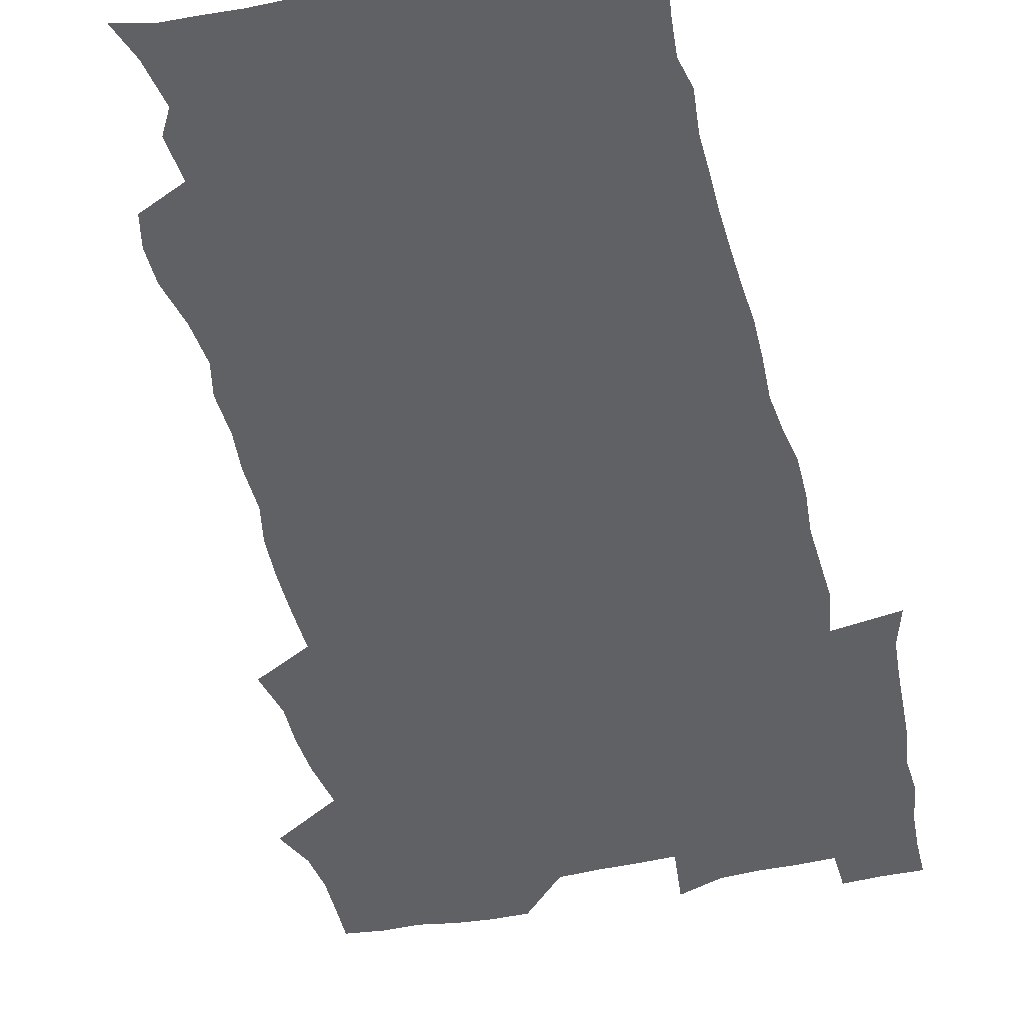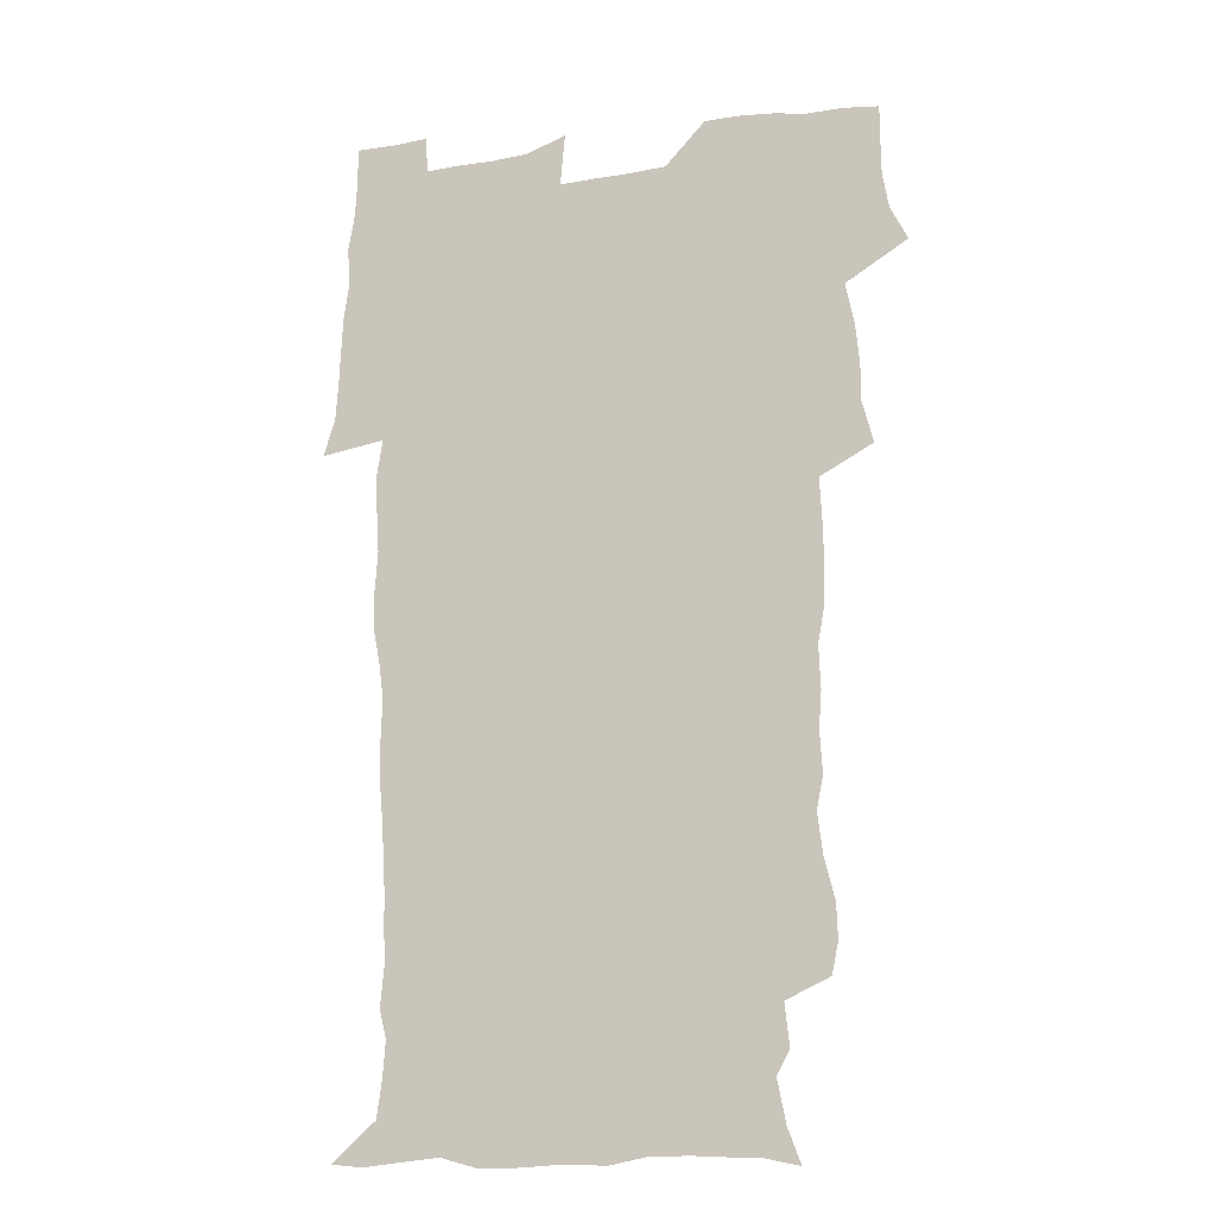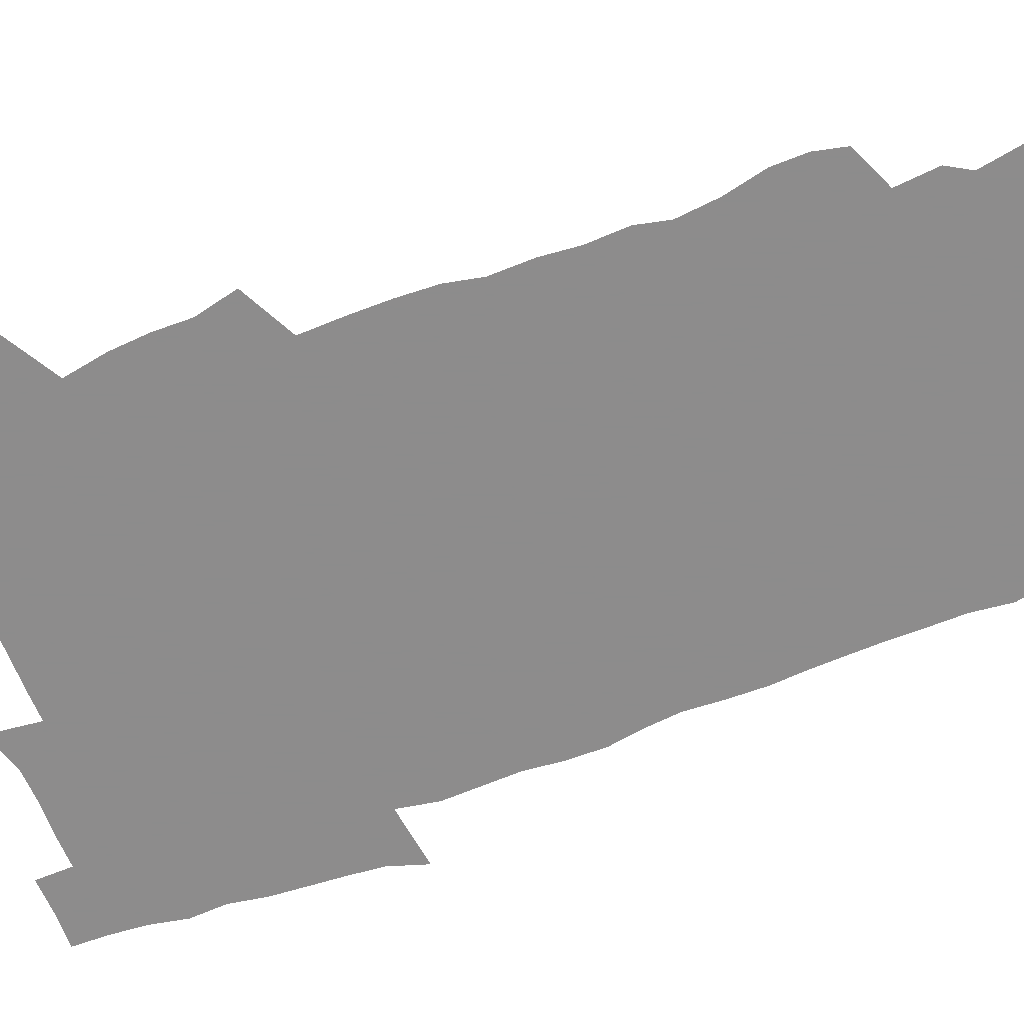
<metadata>
{"format":"obj","ext":"obj","renderer":"f3d","projection":"perspective","resolution":1024,"background":"white","views":[{"elev":-49.0,"azim":13.2,"up":"+Z"},{"elev":-16.0,"azim":-162.4,"up":"+Y"},{"elev":-64.3,"azim":-70.1,"up":"+Z"}]}
</metadata>
<code>
v 470.8 525.5 0
v 478 540.1 0
v 480.5 554.8 0
v 480.7 569.6 0
v 480.7 584.4 0
v 487 442.3 0
v 491.5 459.9 0
v 491.6 475.1 0
v 493.1 491.5 0
v 496.8 509.7 0
v 497.7 524.5 0
v 496.5 539.5 0
v 497.2 554 0
v 498.3 568.1 0
v 495.3 586 0
v 508.8 238.2 0
v 506.2 250.9 0
v 506.6 265.3 0
v 511 282.8 0
v 513.1 299.8 0
v 510.4 313.2 0
v 511.4 330.4 0
v 510.3 346.1 0
v 511 363.9 0
v 508.2 378.8 0
v 507.8 395.2 0
v 508.2 412.6 0
v 509 430.6 0
v 508.1 446.3 0
v 510.1 462.8 0
v 508.3 477.4 0
v 510.9 494 0
v 512.3 509.6 0
v 512.9 524.4 0
v 510.9 539.6 0
v 513.9 553.9 0
v 512.4 569.2 0
v 510.4 585.8 0
v 521.5 170.6 0
v 526.9 184.7 0
v 530.4 202.7 0
v 525.1 212.4 0
v 527 229.8 0
v 528.7 247.3 0
v 531.8 264.9 0
v 531.9 280.1 0
v 531.2 294.5 0
v 531.5 309.9 0
v 530 324.2 0
v 529.6 339.7 0
v 528.9 354.9 0
v 528.9 371.1 0
v 528.1 386.6 0
v 527 401.9 0
v 526.2 417.5 0
v 527.6 434.4 0
v 526.7 449.4 0
v 527.7 465.3 0
v 526.7 480 0
v 528.8 495.9 0
v 527.7 510.4 0
v 527.8 525.1 0
v 528.6 539.6 0
v 528.3 554.2 0
v 526.7 570.2 0
v 524.5 588.1 0
v 536.2 173.8 0
v 536.5 183.5 0
v 544.1 208 0
v 543.4 222.1 0
v 544 237.5 0
v 546.9 255.4 0
v 547.4 270.7 0
v 547.4 285.6 0
v 547.7 301 0
v 546.5 314.9 0
v 545.5 329.4 0
v 547.5 347.3 0
v 545.8 360.6 0
v 545.2 375.7 0
v 544.8 391 0
v 543.7 405.7 0
v 543.3 421.1 0
v 542.4 435.8 0
v 543 451.5 0
v 543.4 466.8 0
v 543.6 481.8 0
v 543.8 496.4 0
v 543.7 510.8 0
v 544.4 525.1 0
v 544 539.2 0
v 543.9 553 0
v 541.1 571 0
v 538.6 589.2 0
v 548.3 174.2 0
v 554 192.4 0
v 558.3 211.6 0
v 560.2 228.8 0
v 562 245.6 0
v 562.3 260.4 0
v 561.8 274.4 0
v 562 289.4 0
v 561.4 303.7 0
v 560.8 318.1 0
v 560.5 333.2 0
v 560.1 347.4 0
v 560.5 363.5 0
v 560.1 378.5 0
v 559.3 393 0
v 560 409.1 0
v 559.1 423.3 0
v 558.8 438.2 0
v 558.6 453 0
v 559 468.1 0
v 559.2 482.7 0
v 559 497 0
v 558.9 511.2 0
v 558.8 525.3 0
v 558.8 539.3 0
v 557.9 553.6 0
v 555.8 570.3 0
v 553 589.1 0
v 562.9 175 0
v 568.8 194.1 0
v 573.7 216.4 0
v 574.9 232.2 0
v 575.3 247.1 0
v 575.7 262.1 0
v 575.9 277.1 0
v 575.3 290.9 0
v 574.9 305.3 0
v 575 320.7 0
v 575 335.7 0
v 575 350.4 0
v 575.5 366.6 0
v 574.7 380.6 0
v 573.4 394.2 0
v 573.9 409.8 0
v 573.2 423.8 0
v 573.9 440 0
v 573.5 454.2 0
v 573.4 468.6 0
v 573.3 482.9 0
v 573.2 497.1 0
v 573.4 511.4 0
v 573.5 525.4 0
v 573.4 539.2 0
v 572.1 554.3 0
v 569.9 571.2 0
v 579.2 174.9 0
v 582.1 189.6 0
v 586.6 215.4 0
v 588.4 234 0
v 589 249.3 0
v 588.7 262.1 0
v 589.1 278.2 0
v 588.7 292.1 0
v 588.6 306.9 0
v 588.9 322.7 0
v 588.7 336.6 0
v 588.3 349.4 0
v 588.8 367.6 0
v 589 382.5 0
v 588.1 396 0
v 587.9 410.3 0
v 586.9 423.8 0
v 587.8 440.2 0
v 587.8 454.7 0
v 587.7 469 0
v 587.7 483.3 0
v 587.8 497.6 0
v 587.9 511.7 0
v 587.6 525.7 0
v 587.4 539.5 0
v 586.7 554.3 0
v 585.3 570.3 0
v 594.7 171.9 0
v 598.5 194.2 0
v 600.5 215.5 0
v 601.6 234.4 0
v 601.9 249.3 0
v 601.6 262.2 0
v 602.2 278.9 0
v 602.1 292.7 0
v 602.2 308.1 0
v 602.1 322.1 0
v 602.1 336.3 0
v 602.4 351.7 0
v 602.3 366.4 0
v 602.2 383 0
v 602.1 396.8 0
v 601.9 411.2 0
v 601.7 425.4 0
v 601.8 440.1 0
v 602 455.3 0
v 602.1 469.6 0
v 601.9 483.5 0
v 602 498 0
v 602.1 512 0
v 601.9 525.8 0
v 601.4 540.3 0
v 601.2 554.6 0
v 600.4 570.2 0
v 611.9 172.7 0
v 613.8 196.6 0
v 614.4 214.3 0
v 614.8 233.4 0
v 614.9 249.7 0
v 615.1 263.8 0
v 615.5 277.8 0
v 615.5 293.7 0
v 615.4 308 0
v 615.4 323.1 0
v 615.5 335.1 0
v 616 353.3 0
v 615.9 367.5 0
v 616.1 381.5 0
v 615.9 396.9 0
v 615.8 411 0
v 615.8 426.1 0
v 615.8 440.1 0
v 615.8 455.7 0
v 615.9 469.5 0
v 615.9 483.6 0
v 616 497.8 0
v 615.9 512 0
v 615.9 525.9 0
v 616 539.8 0
v 615.7 554.6 0
v 615.4 569.7 0
v 613.4 591.8 0
v 628.9 171.8 0
v 628.5 196.6 0
v 628.3 216.1 0
v 628.2 232.3 0
v 628.3 247.6 0
v 628.3 262.2 0
v 629.2 275.7 0
v 628.6 293.9 0
v 628.7 308.2 0
v 629 322.1 0
v 629.4 338.2 0
v 629.4 353.2 0
v 629.5 367.4 0
v 629.7 381.5 0
v 629.7 396.6 0
v 629.7 411.1 0
v 630 425.3 0
v 629.9 440.3 0
v 629.9 454.9 0
v 629.8 469.4 0
v 629.8 483.6 0
v 630.3 497.5 0
v 629.9 512.1 0
v 630.1 526.1 0
v 630.1 540.2 0
v 630.1 554.5 0
v 629.9 570.4 0
v 630.4 585.9 0
v 645.6 171.7 0
v 643.5 194.7 0
v 641.9 215.4 0
v 641.4 232 0
v 642 245.4 0
v 642.8 258.3 0
v 642.4 275.7 0
v 642.4 291 0
v 642 306.8 0
v 643 320.1 0
v 642.7 337.3 0
v 642.9 351.9 0
v 643.1 366.6 0
v 643.6 380.7 0
v 644 395.1 0
v 644 410.1 0
v 644 425.1 0
v 644.3 439.5 0
v 644.3 454.2 0
v 644.2 468.9 0
v 644.5 483.2 0
v 644.4 497.6 0
v 644.8 511.7 0
v 644.3 526.3 0
v 644.3 540.3 0
v 644.5 554.9 0
v 644.7 570.8 0
v 645.4 585 0
v 660.9 176 0
v 658.3 193.8 0
v 655.8 213.4 0
v 655.2 229.3 0
v 655.5 243.8 0
v 655.4 259.5 0
v 656.4 272.9 0
v 655.9 289.3 0
v 656.4 303.8 0
v 656.2 319.8 0
v 657.2 334 0
v 657.6 348.7 0
v 657.6 364 0
v 657.4 379.4 0
v 658.5 393.6 0
v 658.7 408.7 0
v 658.7 423.8 0
v 658.8 438.7 0
v 658.8 453.6 0
v 659 468.2 0
v 659.1 482.8 0
v 658.4 497.6 0
v 659 511.7 0
v 658.9 526.1 0
v 659.2 540.5 0
v 659.2 555.1 0
v 659.6 569.9 0
v 660 585.1 0
v 676.6 174.6 0
v 674.5 189.6 0
v 671.2 208.5 0
v 670 224.8 0
v 670.2 239.6 0
v 670.1 254.8 0
v 670.4 269.6 0
v 670.2 285.4 0
v 670.7 300.3 0
v 670.4 316.3 0
v 671.3 330.9 0
v 672 345.7 0
v 672.2 361.2 0
v 673.5 375.6 0
v 675.7 389.6 0
v 674.4 406.1 0
v 675.2 421 0
v 674.5 436.8 0
v 675.2 451.8 0
v 674.8 467 0
v 674.9 481.7 0
v 674.5 496.5 0
v 673.5 511.4 0
v 674.6 525.7 0
v 673.3 540.8 0
v 673.8 554.8 0
v 674.2 569 0
v 674.9 584.5 0
v 675.7 599.8 0
v 692.3 172.9 0
v 687.2 190.4 0
v 685.1 205.6 0
v 684 220.7 0
v 686.8 232.6 0
v 685.4 249 0
v 685.9 263.5 0
v 686.3 278.7 0
v 687.1 293.5 0
v 688 308.5 0
v 689.4 323.2 0
v 689.5 339.1 0
v 689 355.7 0
v 690.9 370.3 0
v 693.6 384.6 0
v 693.8 400.4 0
v 692.7 417.4 0
v 693.6 433 0
v 694.5 448.7 0
v 691.9 465.6 0
v 692.7 479.7 0
v 693.6 494.2 0
v 691.1 509.8 0
v 691.5 524.5 0
v 689.8 539.9 0
v 689.1 554.6 0
v 688.7 568.9 0
v 690 583.7 0
v 690.9 599 0
v 705.4 174.3 0
v 718.4 461.5 0
v 713.7 477.1 0
v 712.7 491.8 0
v 712 506.8 0
v 711.3 521.9 0
v 709.1 538 0
v 710.3 553.2 0
v 707.6 568.9 0
v 706.8 584.1 0
v 706.9 599.1 0
f 10 11 1
f 1 11 2
f 11 12 2
f 2 12 3
f 12 13 3
f 3 13 4
f 13 14 4
f 4 14 5
f 14 15 5
f 28 29 6
f 6 29 7
f 29 30 7
f 7 30 8
f 30 31 8
f 8 31 9
f 31 32 9
f 9 32 10
f 32 33 10
f 10 33 11
f 33 34 11
f 11 34 12
f 34 35 12
f 12 35 13
f 35 36 13
f 13 36 14
f 36 37 14
f 14 37 15
f 37 38 15
f 43 44 16
f 16 44 17
f 44 45 17
f 17 45 18
f 45 46 18
f 18 46 19
f 46 47 19
f 19 47 20
f 47 48 20
f 20 48 21
f 48 49 21
f 21 49 22
f 49 50 22
f 22 50 23
f 50 51 23
f 23 51 24
f 51 52 24
f 24 52 25
f 52 53 25
f 25 53 26
f 53 54 26
f 26 54 27
f 54 55 27
f 27 55 28
f 55 56 28
f 28 56 29
f 56 57 29
f 29 57 30
f 57 58 30
f 30 58 31
f 58 59 31
f 31 59 32
f 59 60 32
f 32 60 33
f 60 61 33
f 33 61 34
f 61 62 34
f 34 62 35
f 62 63 35
f 35 63 36
f 63 64 36
f 36 64 37
f 64 65 37
f 37 65 38
f 65 66 38
f 39 67 40
f 67 68 40
f 40 68 41
f 68 69 41
f 41 69 42
f 69 70 42
f 42 70 43
f 70 71 43
f 43 71 44
f 71 72 44
f 44 72 45
f 72 73 45
f 45 73 46
f 73 74 46
f 46 74 47
f 74 75 47
f 47 75 48
f 75 76 48
f 48 76 49
f 76 77 49
f 49 77 50
f 77 78 50
f 50 78 51
f 78 79 51
f 51 79 52
f 79 80 52
f 52 80 53
f 80 81 53
f 53 81 54
f 81 82 54
f 54 82 55
f 82 83 55
f 55 83 56
f 83 84 56
f 56 84 57
f 84 85 57
f 57 85 58
f 85 86 58
f 58 86 59
f 86 87 59
f 59 87 60
f 87 88 60
f 60 88 61
f 88 89 61
f 61 89 62
f 89 90 62
f 62 90 63
f 90 91 63
f 63 91 64
f 91 92 64
f 64 92 65
f 92 93 65
f 65 93 66
f 93 94 66
f 67 95 68
f 95 96 68
f 68 96 69
f 96 97 69
f 69 97 70
f 97 98 70
f 70 98 71
f 98 99 71
f 71 99 72
f 99 100 72
f 72 100 73
f 100 101 73
f 73 101 74
f 101 102 74
f 74 102 75
f 102 103 75
f 75 103 76
f 103 104 76
f 76 104 77
f 104 105 77
f 77 105 78
f 105 106 78
f 78 106 79
f 106 107 79
f 79 107 80
f 107 108 80
f 80 108 81
f 108 109 81
f 81 109 82
f 109 110 82
f 82 110 83
f 110 111 83
f 83 111 84
f 111 112 84
f 84 112 85
f 112 113 85
f 85 113 86
f 113 114 86
f 86 114 87
f 114 115 87
f 87 115 88
f 115 116 88
f 88 116 89
f 116 117 89
f 89 117 90
f 117 118 90
f 90 118 91
f 118 119 91
f 91 119 92
f 119 120 92
f 92 120 93
f 120 121 93
f 93 121 94
f 121 122 94
f 95 123 96
f 123 124 96
f 96 124 97
f 124 125 97
f 97 125 98
f 125 126 98
f 98 126 99
f 126 127 99
f 99 127 100
f 127 128 100
f 100 128 101
f 128 129 101
f 101 129 102
f 129 130 102
f 102 130 103
f 130 131 103
f 103 131 104
f 131 132 104
f 104 132 105
f 132 133 105
f 105 133 106
f 133 134 106
f 106 134 107
f 134 135 107
f 107 135 108
f 135 136 108
f 108 136 109
f 136 137 109
f 109 137 110
f 137 138 110
f 110 138 111
f 138 139 111
f 111 139 112
f 139 140 112
f 112 140 113
f 140 141 113
f 113 141 114
f 141 142 114
f 114 142 115
f 142 143 115
f 115 143 116
f 143 144 116
f 116 144 117
f 144 145 117
f 117 145 118
f 145 146 118
f 118 146 119
f 146 147 119
f 119 147 120
f 147 148 120
f 120 148 121
f 148 149 121
f 121 149 122
f 123 150 124
f 150 151 124
f 124 151 125
f 151 152 125
f 125 152 126
f 152 153 126
f 126 153 127
f 153 154 127
f 127 154 128
f 154 155 128
f 128 155 129
f 155 156 129
f 129 156 130
f 156 157 130
f 130 157 131
f 157 158 131
f 131 158 132
f 158 159 132
f 132 159 133
f 159 160 133
f 133 160 134
f 160 161 134
f 134 161 135
f 161 162 135
f 135 162 136
f 162 163 136
f 136 163 137
f 163 164 137
f 137 164 138
f 164 165 138
f 138 165 139
f 165 166 139
f 139 166 140
f 166 167 140
f 140 167 141
f 167 168 141
f 141 168 142
f 168 169 142
f 142 169 143
f 169 170 143
f 143 170 144
f 170 171 144
f 144 171 145
f 171 172 145
f 145 172 146
f 172 173 146
f 146 173 147
f 173 174 147
f 147 174 148
f 174 175 148
f 148 175 149
f 175 176 149
f 150 177 151
f 177 178 151
f 151 178 152
f 178 179 152
f 152 179 153
f 179 180 153
f 153 180 154
f 180 181 154
f 154 181 155
f 181 182 155
f 155 182 156
f 182 183 156
f 156 183 157
f 183 184 157
f 157 184 158
f 184 185 158
f 158 185 159
f 185 186 159
f 159 186 160
f 186 187 160
f 160 187 161
f 187 188 161
f 161 188 162
f 188 189 162
f 162 189 163
f 189 190 163
f 163 190 164
f 190 191 164
f 164 191 165
f 191 192 165
f 165 192 166
f 192 193 166
f 166 193 167
f 193 194 167
f 167 194 168
f 194 195 168
f 168 195 169
f 195 196 169
f 169 196 170
f 196 197 170
f 170 197 171
f 197 198 171
f 171 198 172
f 198 199 172
f 172 199 173
f 199 200 173
f 173 200 174
f 200 201 174
f 174 201 175
f 201 202 175
f 175 202 176
f 202 203 176
f 177 204 178
f 204 205 178
f 178 205 179
f 205 206 179
f 179 206 180
f 206 207 180
f 180 207 181
f 207 208 181
f 181 208 182
f 208 209 182
f 182 209 183
f 209 210 183
f 183 210 184
f 210 211 184
f 184 211 185
f 211 212 185
f 185 212 186
f 212 213 186
f 186 213 187
f 213 214 187
f 187 214 188
f 214 215 188
f 188 215 189
f 215 216 189
f 189 216 190
f 216 217 190
f 190 217 191
f 217 218 191
f 191 218 192
f 218 219 192
f 192 219 193
f 219 220 193
f 193 220 194
f 220 221 194
f 194 221 195
f 221 222 195
f 195 222 196
f 222 223 196
f 196 223 197
f 223 224 197
f 197 224 198
f 224 225 198
f 198 225 199
f 225 226 199
f 199 226 200
f 226 227 200
f 200 227 201
f 227 228 201
f 201 228 202
f 228 229 202
f 202 229 203
f 229 230 203
f 204 232 205
f 232 233 205
f 205 233 206
f 233 234 206
f 206 234 207
f 234 235 207
f 207 235 208
f 235 236 208
f 208 236 209
f 236 237 209
f 209 237 210
f 237 238 210
f 210 238 211
f 238 239 211
f 211 239 212
f 239 240 212
f 212 240 213
f 240 241 213
f 213 241 214
f 241 242 214
f 214 242 215
f 242 243 215
f 215 243 216
f 243 244 216
f 216 244 217
f 244 245 217
f 217 245 218
f 245 246 218
f 218 246 219
f 246 247 219
f 219 247 220
f 247 248 220
f 220 248 221
f 248 249 221
f 221 249 222
f 249 250 222
f 222 250 223
f 250 251 223
f 223 251 224
f 251 252 224
f 224 252 225
f 252 253 225
f 225 253 226
f 253 254 226
f 226 254 227
f 254 255 227
f 227 255 228
f 255 256 228
f 228 256 229
f 256 257 229
f 229 257 230
f 257 258 230
f 230 258 231
f 258 259 231
f 232 260 233
f 260 261 233
f 233 261 234
f 261 262 234
f 234 262 235
f 262 263 235
f 235 263 236
f 263 264 236
f 236 264 237
f 264 265 237
f 237 265 238
f 265 266 238
f 238 266 239
f 266 267 239
f 239 267 240
f 267 268 240
f 240 268 241
f 268 269 241
f 241 269 242
f 269 270 242
f 242 270 243
f 270 271 243
f 243 271 244
f 271 272 244
f 244 272 245
f 272 273 245
f 245 273 246
f 273 274 246
f 246 274 247
f 274 275 247
f 247 275 248
f 275 276 248
f 248 276 249
f 276 277 249
f 249 277 250
f 277 278 250
f 250 278 251
f 278 279 251
f 251 279 252
f 279 280 252
f 252 280 253
f 280 281 253
f 253 281 254
f 281 282 254
f 254 282 255
f 282 283 255
f 255 283 256
f 283 284 256
f 256 284 257
f 284 285 257
f 257 285 258
f 285 286 258
f 258 286 259
f 286 287 259
f 260 288 261
f 288 289 261
f 261 289 262
f 289 290 262
f 262 290 263
f 290 291 263
f 263 291 264
f 291 292 264
f 264 292 265
f 292 293 265
f 265 293 266
f 293 294 266
f 266 294 267
f 294 295 267
f 267 295 268
f 295 296 268
f 268 296 269
f 296 297 269
f 269 297 270
f 297 298 270
f 270 298 271
f 298 299 271
f 271 299 272
f 299 300 272
f 272 300 273
f 300 301 273
f 273 301 274
f 301 302 274
f 274 302 275
f 302 303 275
f 275 303 276
f 303 304 276
f 276 304 277
f 304 305 277
f 277 305 278
f 305 306 278
f 278 306 279
f 306 307 279
f 279 307 280
f 307 308 280
f 280 308 281
f 308 309 281
f 281 309 282
f 309 310 282
f 282 310 283
f 310 311 283
f 283 311 284
f 311 312 284
f 284 312 285
f 312 313 285
f 285 313 286
f 313 314 286
f 286 314 287
f 314 315 287
f 288 316 289
f 316 317 289
f 289 317 290
f 317 318 290
f 290 318 291
f 318 319 291
f 291 319 292
f 319 320 292
f 292 320 293
f 320 321 293
f 293 321 294
f 321 322 294
f 294 322 295
f 322 323 295
f 295 323 296
f 323 324 296
f 296 324 297
f 324 325 297
f 297 325 298
f 325 326 298
f 298 326 299
f 326 327 299
f 299 327 300
f 327 328 300
f 300 328 301
f 328 329 301
f 301 329 302
f 329 330 302
f 302 330 303
f 330 331 303
f 303 331 304
f 331 332 304
f 304 332 305
f 332 333 305
f 305 333 306
f 333 334 306
f 306 334 307
f 334 335 307
f 307 335 308
f 335 336 308
f 308 336 309
f 336 337 309
f 309 337 310
f 337 338 310
f 310 338 311
f 338 339 311
f 311 339 312
f 339 340 312
f 312 340 313
f 340 341 313
f 313 341 314
f 341 342 314
f 314 342 315
f 342 343 315
f 316 345 317
f 345 346 317
f 317 346 318
f 346 347 318
f 318 347 319
f 347 348 319
f 319 348 320
f 348 349 320
f 320 349 321
f 349 350 321
f 321 350 322
f 350 351 322
f 322 351 323
f 351 352 323
f 323 352 324
f 352 353 324
f 324 353 325
f 353 354 325
f 325 354 326
f 354 355 326
f 326 355 327
f 355 356 327
f 327 356 328
f 356 357 328
f 328 357 329
f 357 358 329
f 329 358 330
f 358 359 330
f 330 359 331
f 359 360 331
f 331 360 332
f 360 361 332
f 332 361 333
f 361 362 333
f 333 362 334
f 362 363 334
f 334 363 335
f 363 364 335
f 335 364 336
f 364 365 336
f 336 365 337
f 365 366 337
f 337 366 338
f 366 367 338
f 338 367 339
f 367 368 339
f 339 368 340
f 368 369 340
f 340 369 341
f 369 370 341
f 341 370 342
f 370 371 342
f 342 371 343
f 371 372 343
f 343 372 344
f 372 373 344
f 345 374 346
f 364 375 365
f 375 376 365
f 365 376 366
f 376 377 366
f 366 377 367
f 377 378 367
f 367 378 368
f 378 379 368
f 368 379 369
f 379 380 369
f 369 380 370
f 380 381 370
f 370 381 371
f 381 382 371
f 371 382 372
f 382 383 372
f 372 383 373
f 383 384 373

</code>
